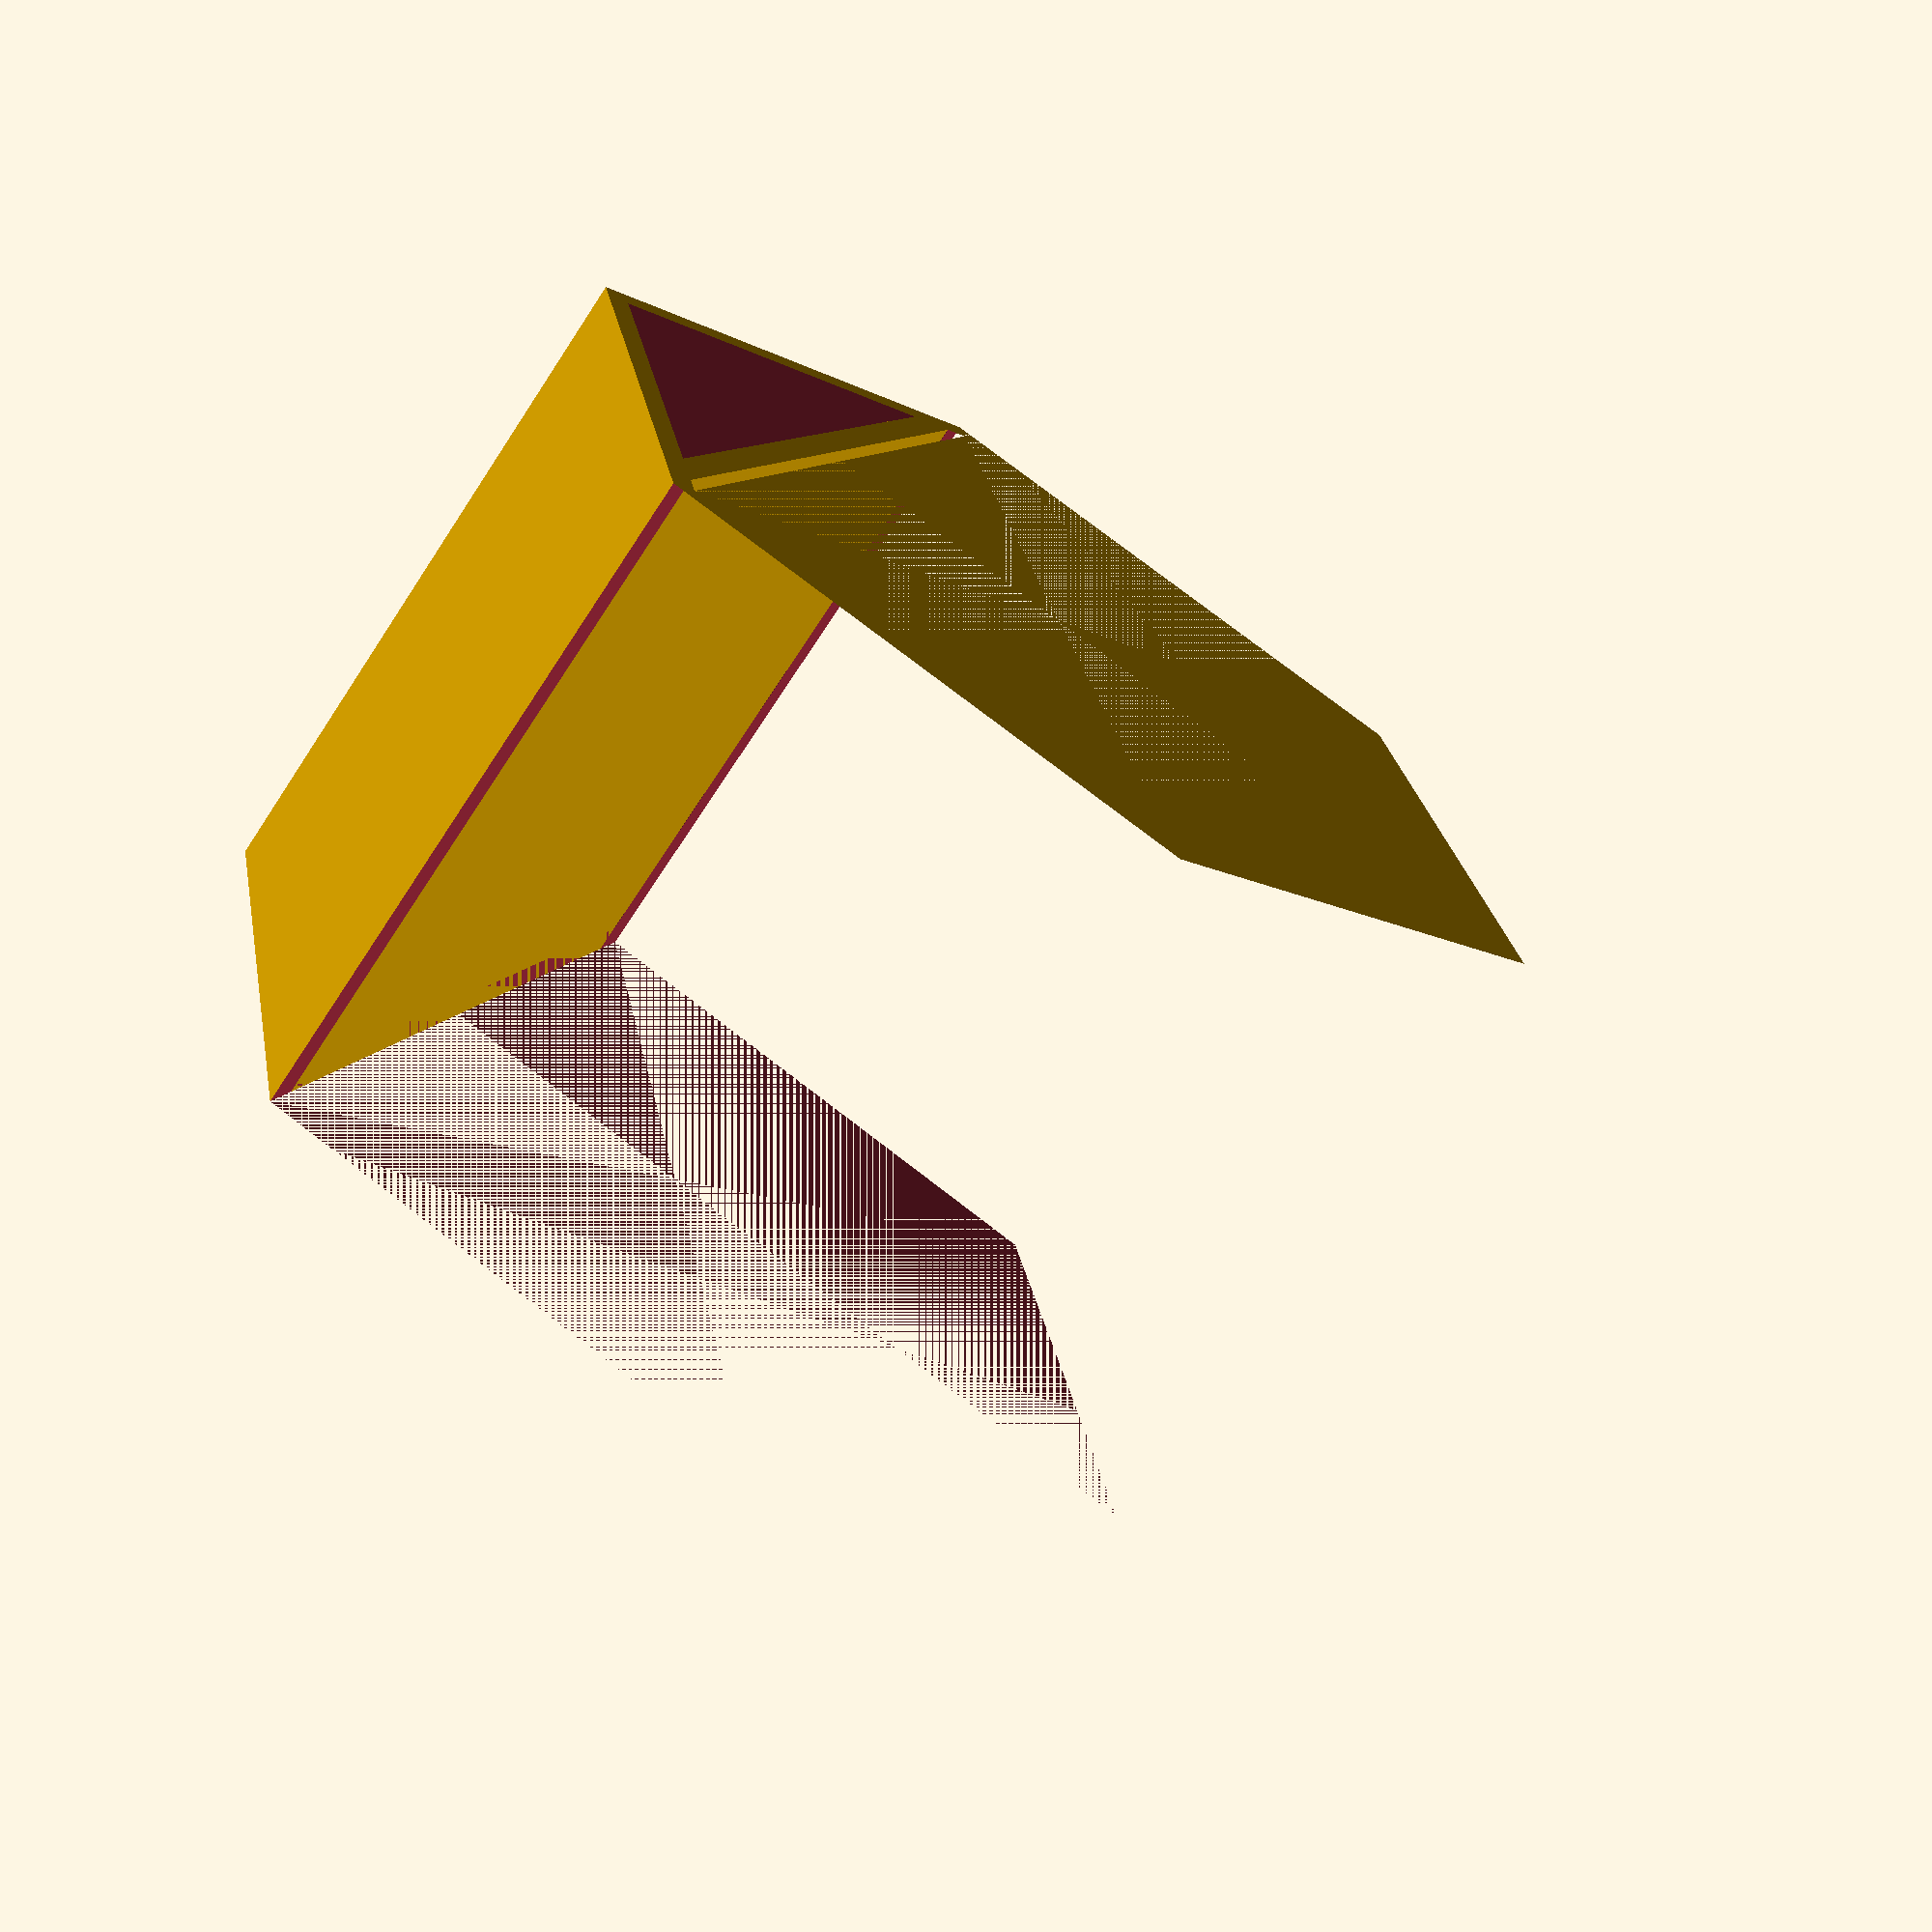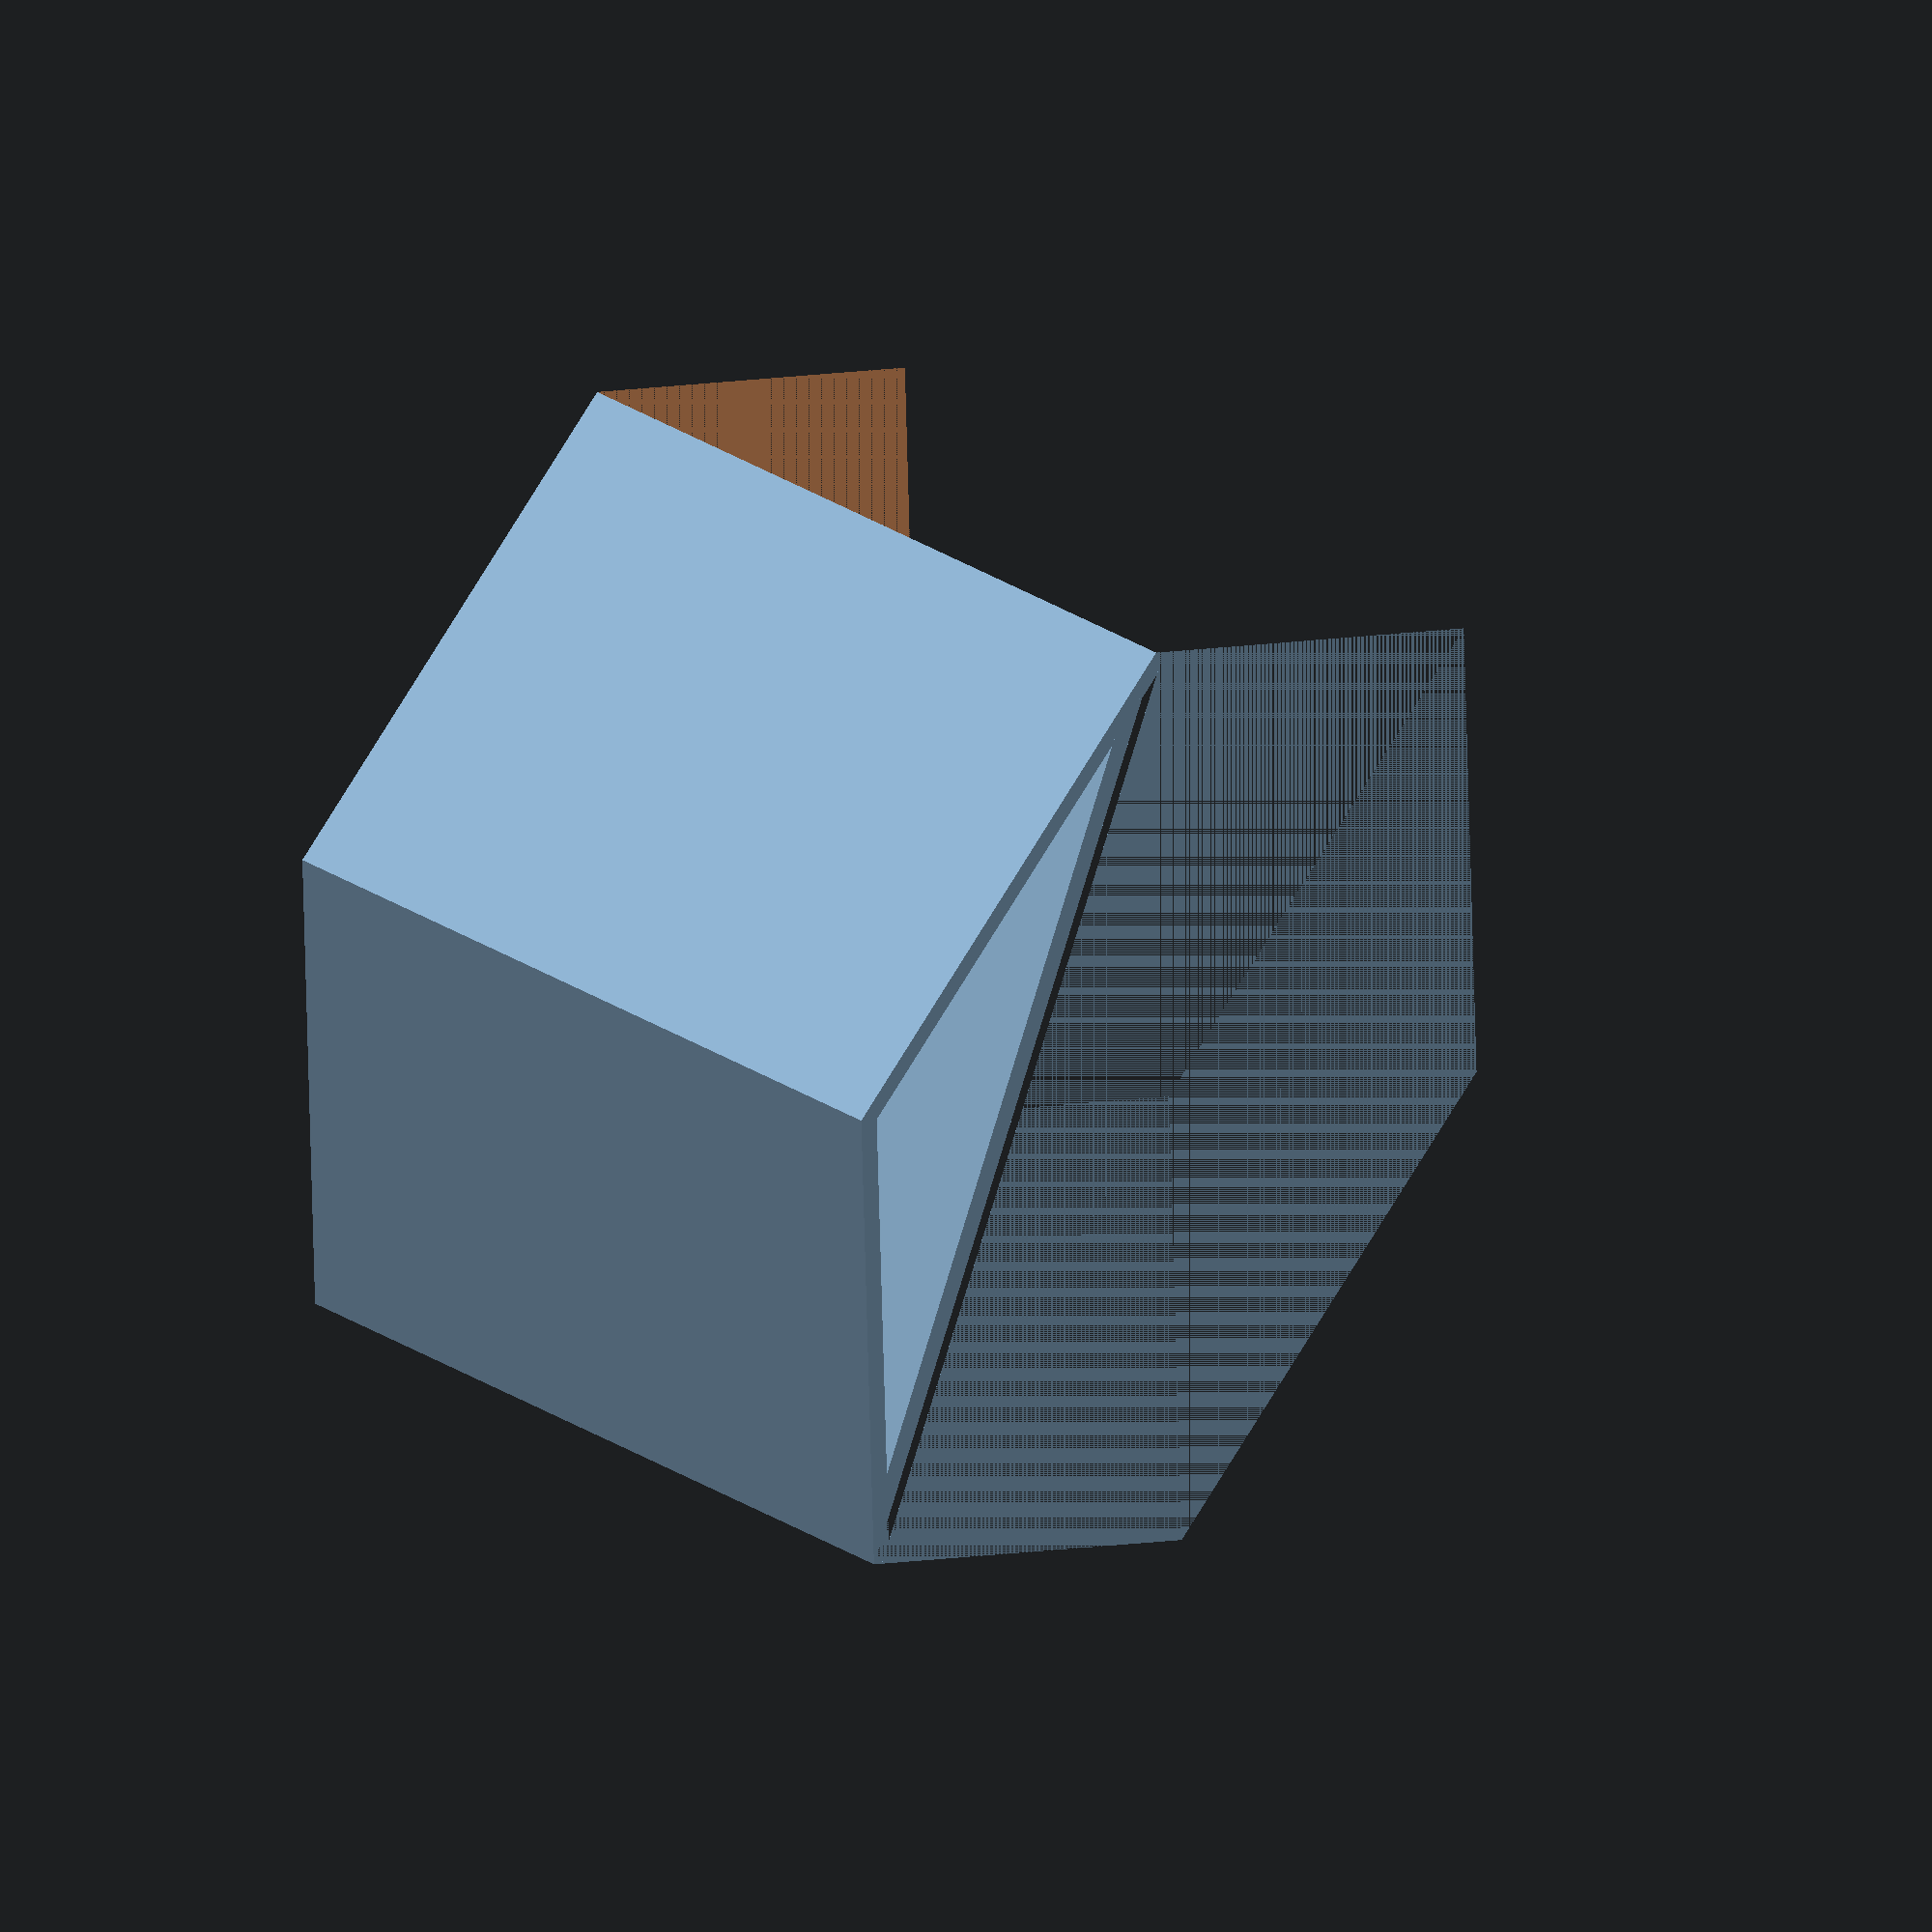
<openscad>
module hex_wedge(h=10, d=10) {
    difference() {
        cylinder(h=h, d=d, $fn=6);
        translate([-(d/4), -(d/2), 0]) cube([d, d, h]);
    }
}

d=80;
h=50;
padding = 2;
dpad = d - padding*2;

difference() {
    hex_wedge(h=h, d=d);
    translate([0, 0, padding]) hex_wedge(h=h, d=dpad);
}

height = (sqrt(3) / 2) * (d);

translate([- d/4 -(padding/2), 0, h/2]) cube([padding, height - padding*4 + 1, h], center=true);
</openscad>
<views>
elev=250.5 azim=198.1 roll=213.3 proj=p view=wireframe
elev=143.2 azim=207.9 roll=232.1 proj=o view=solid
</views>
